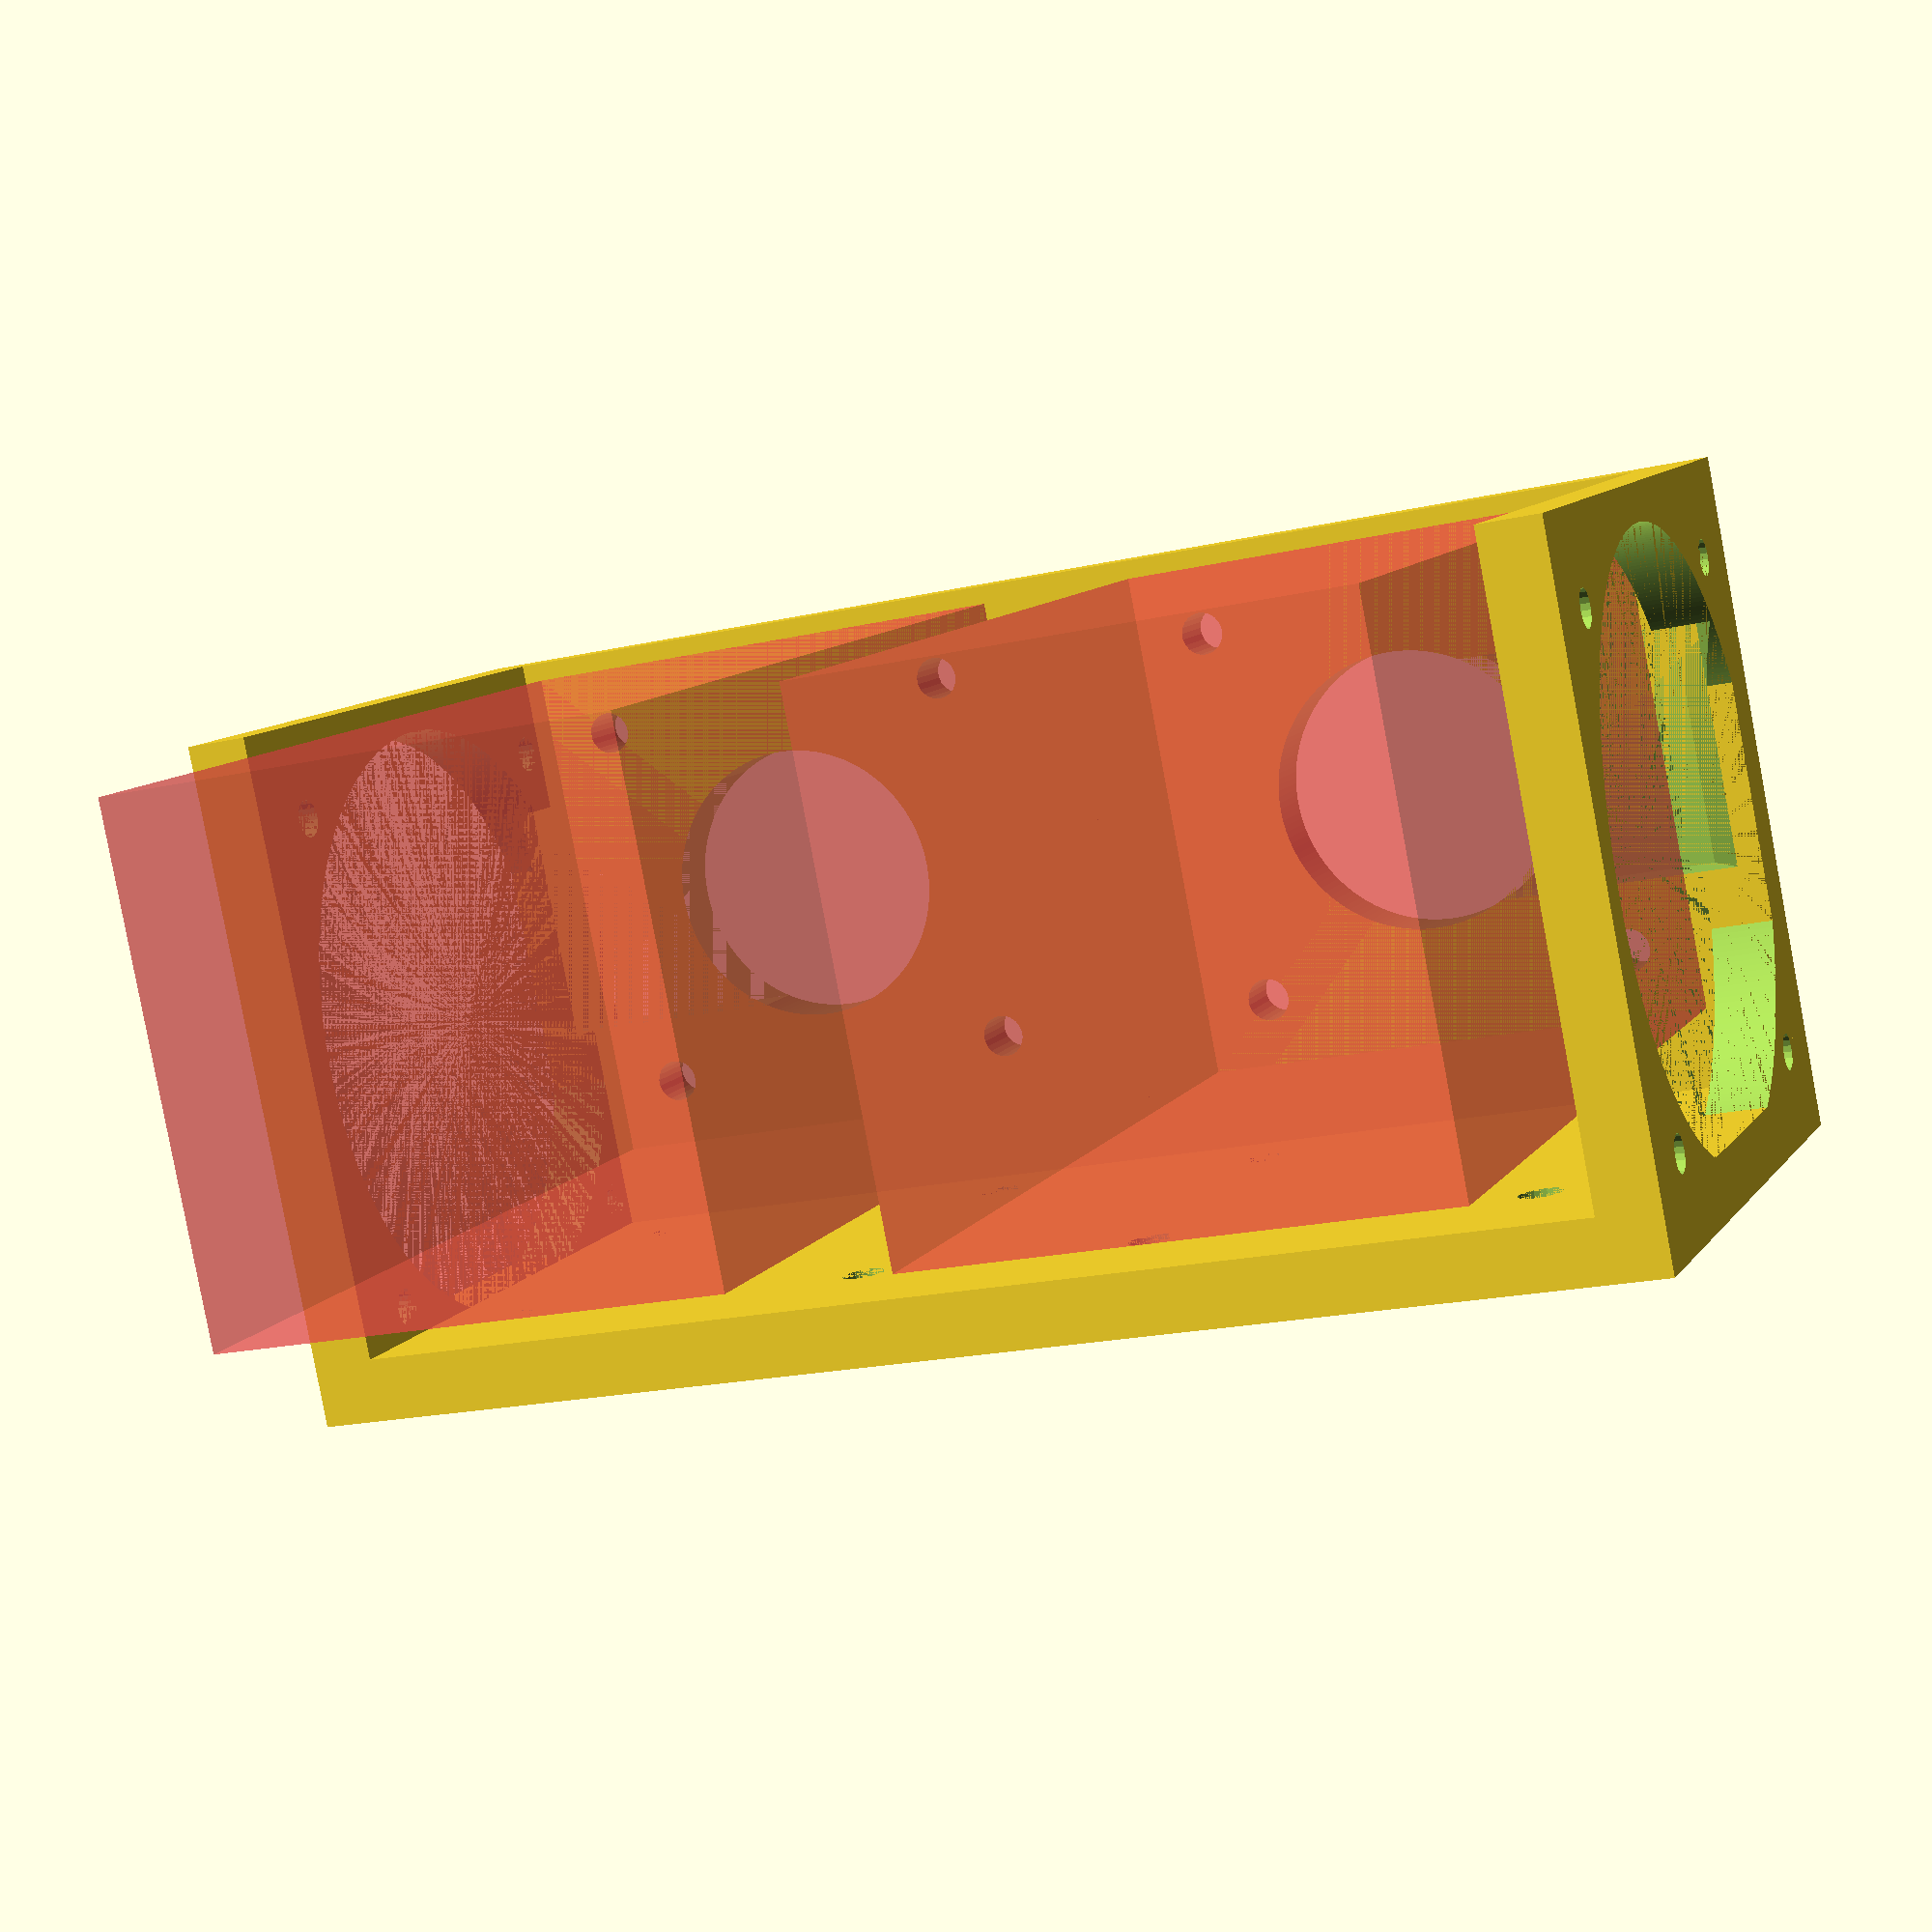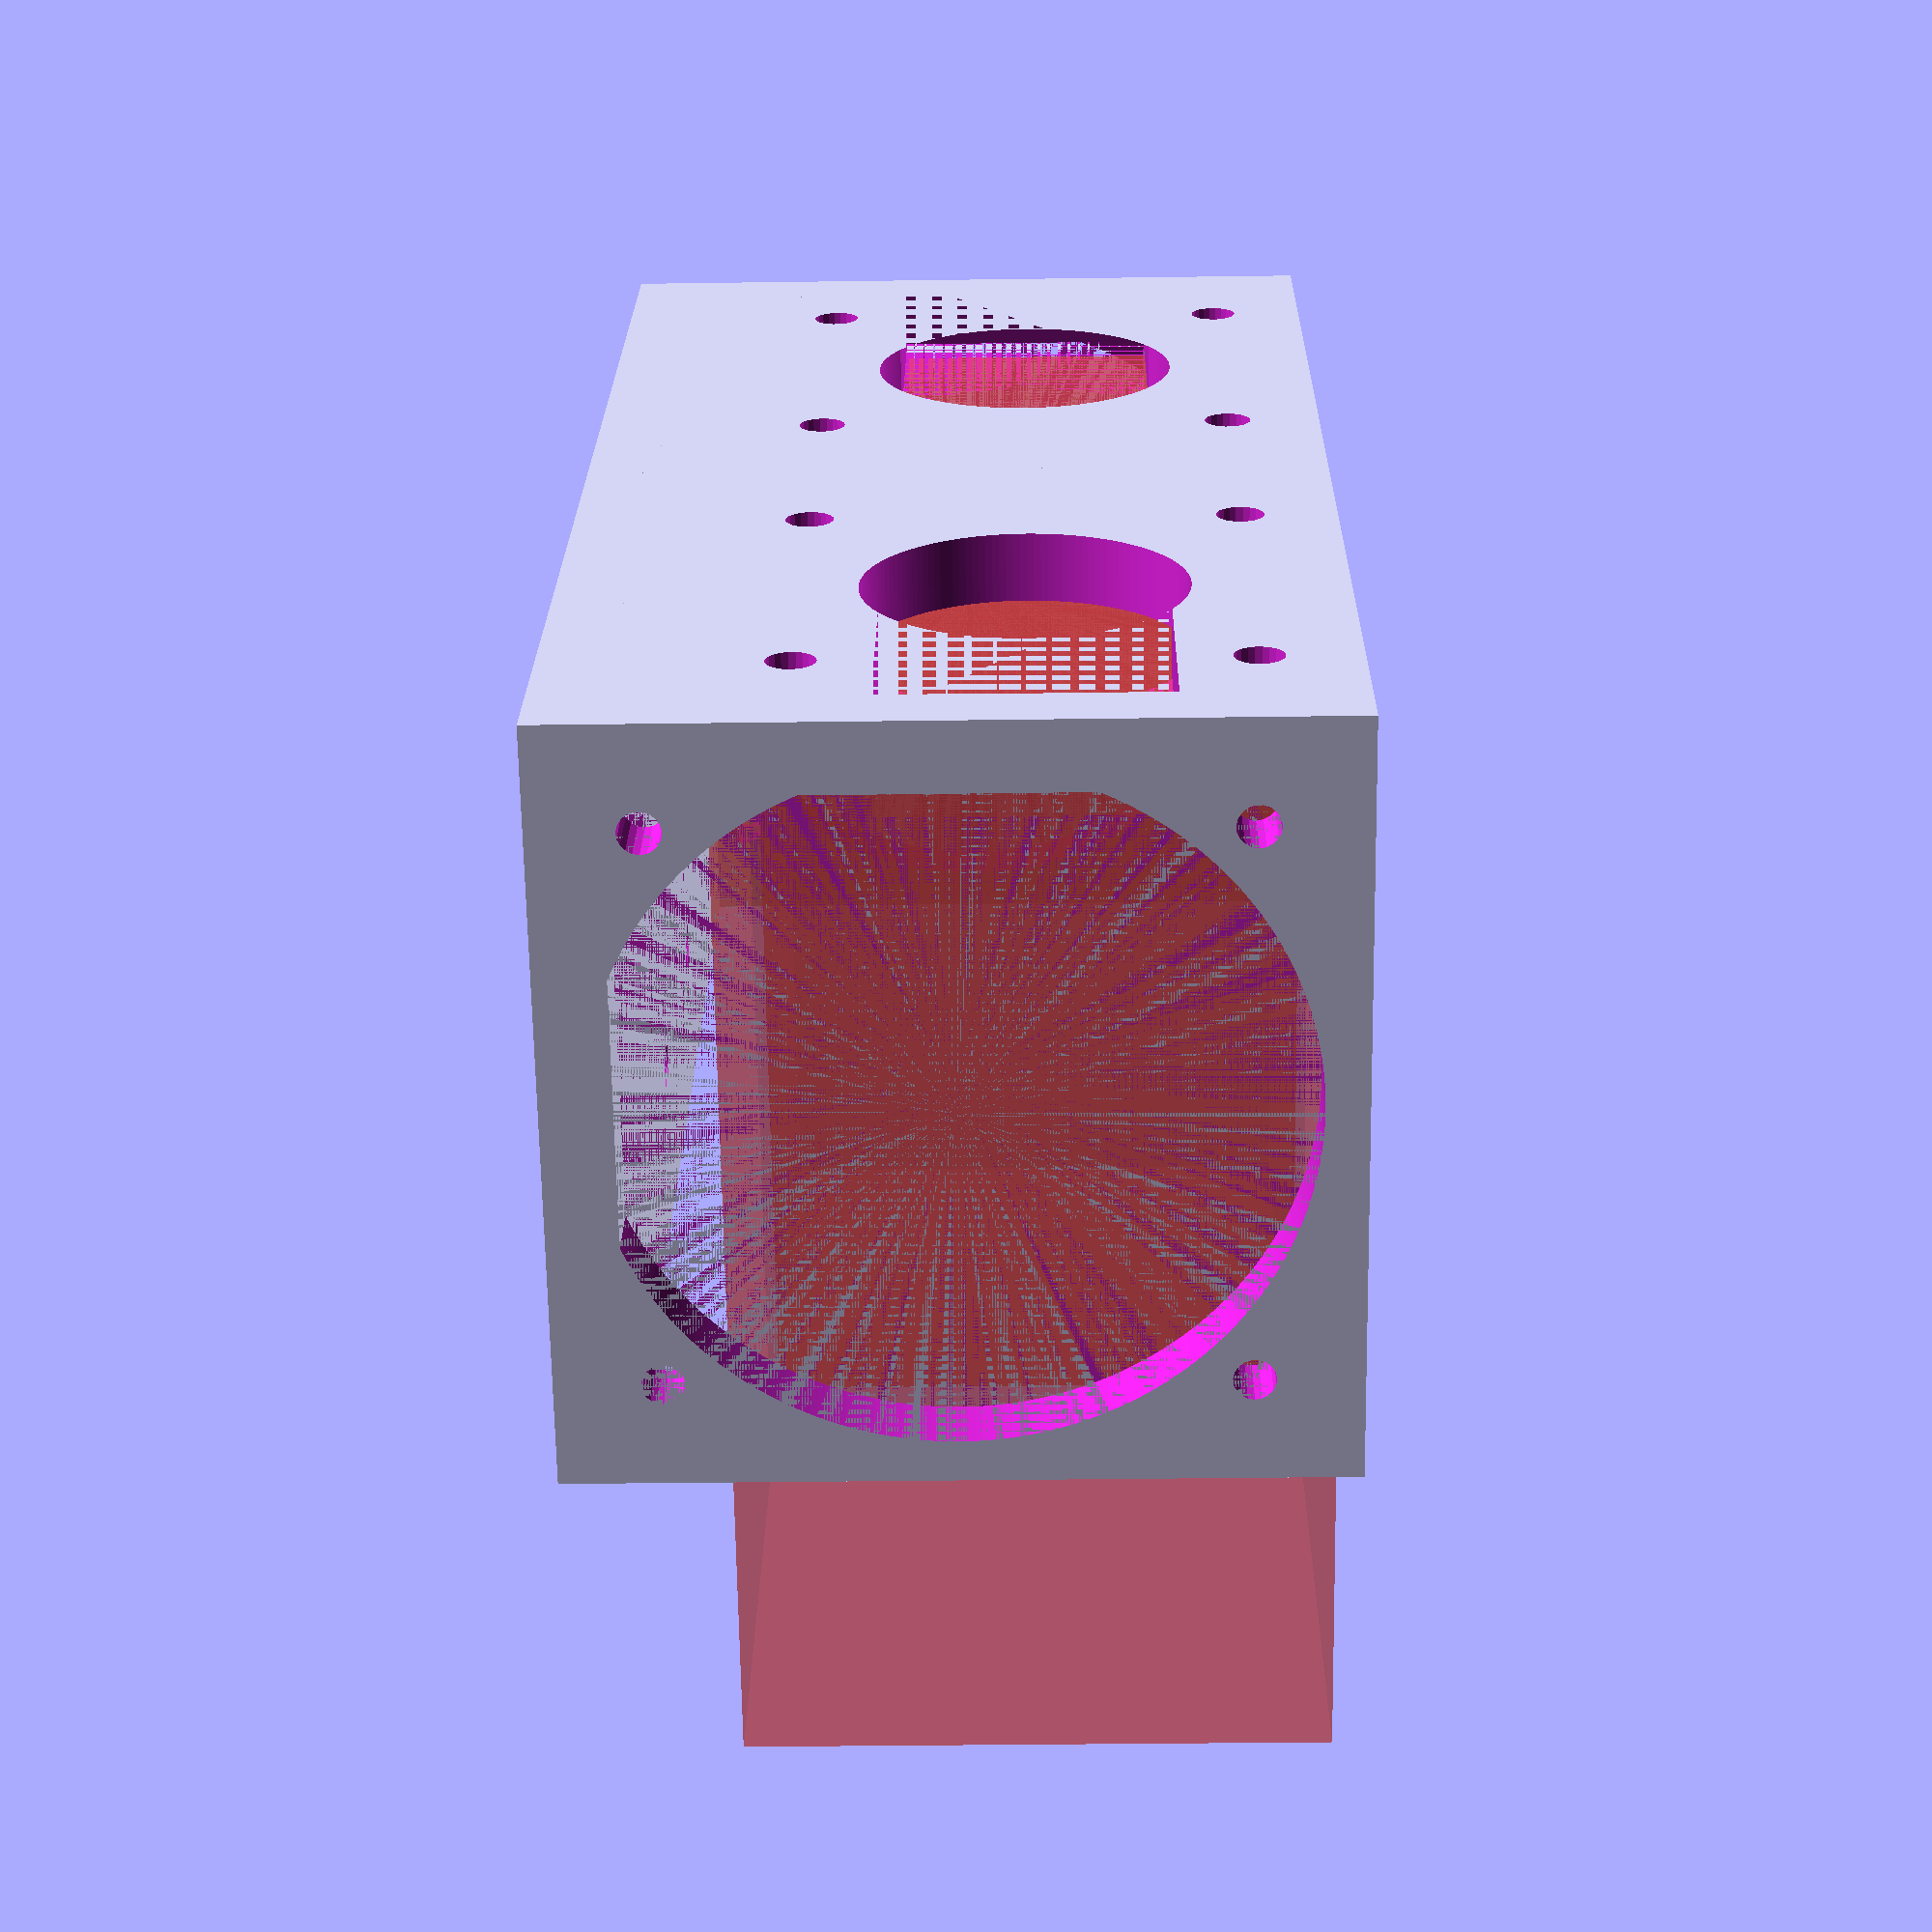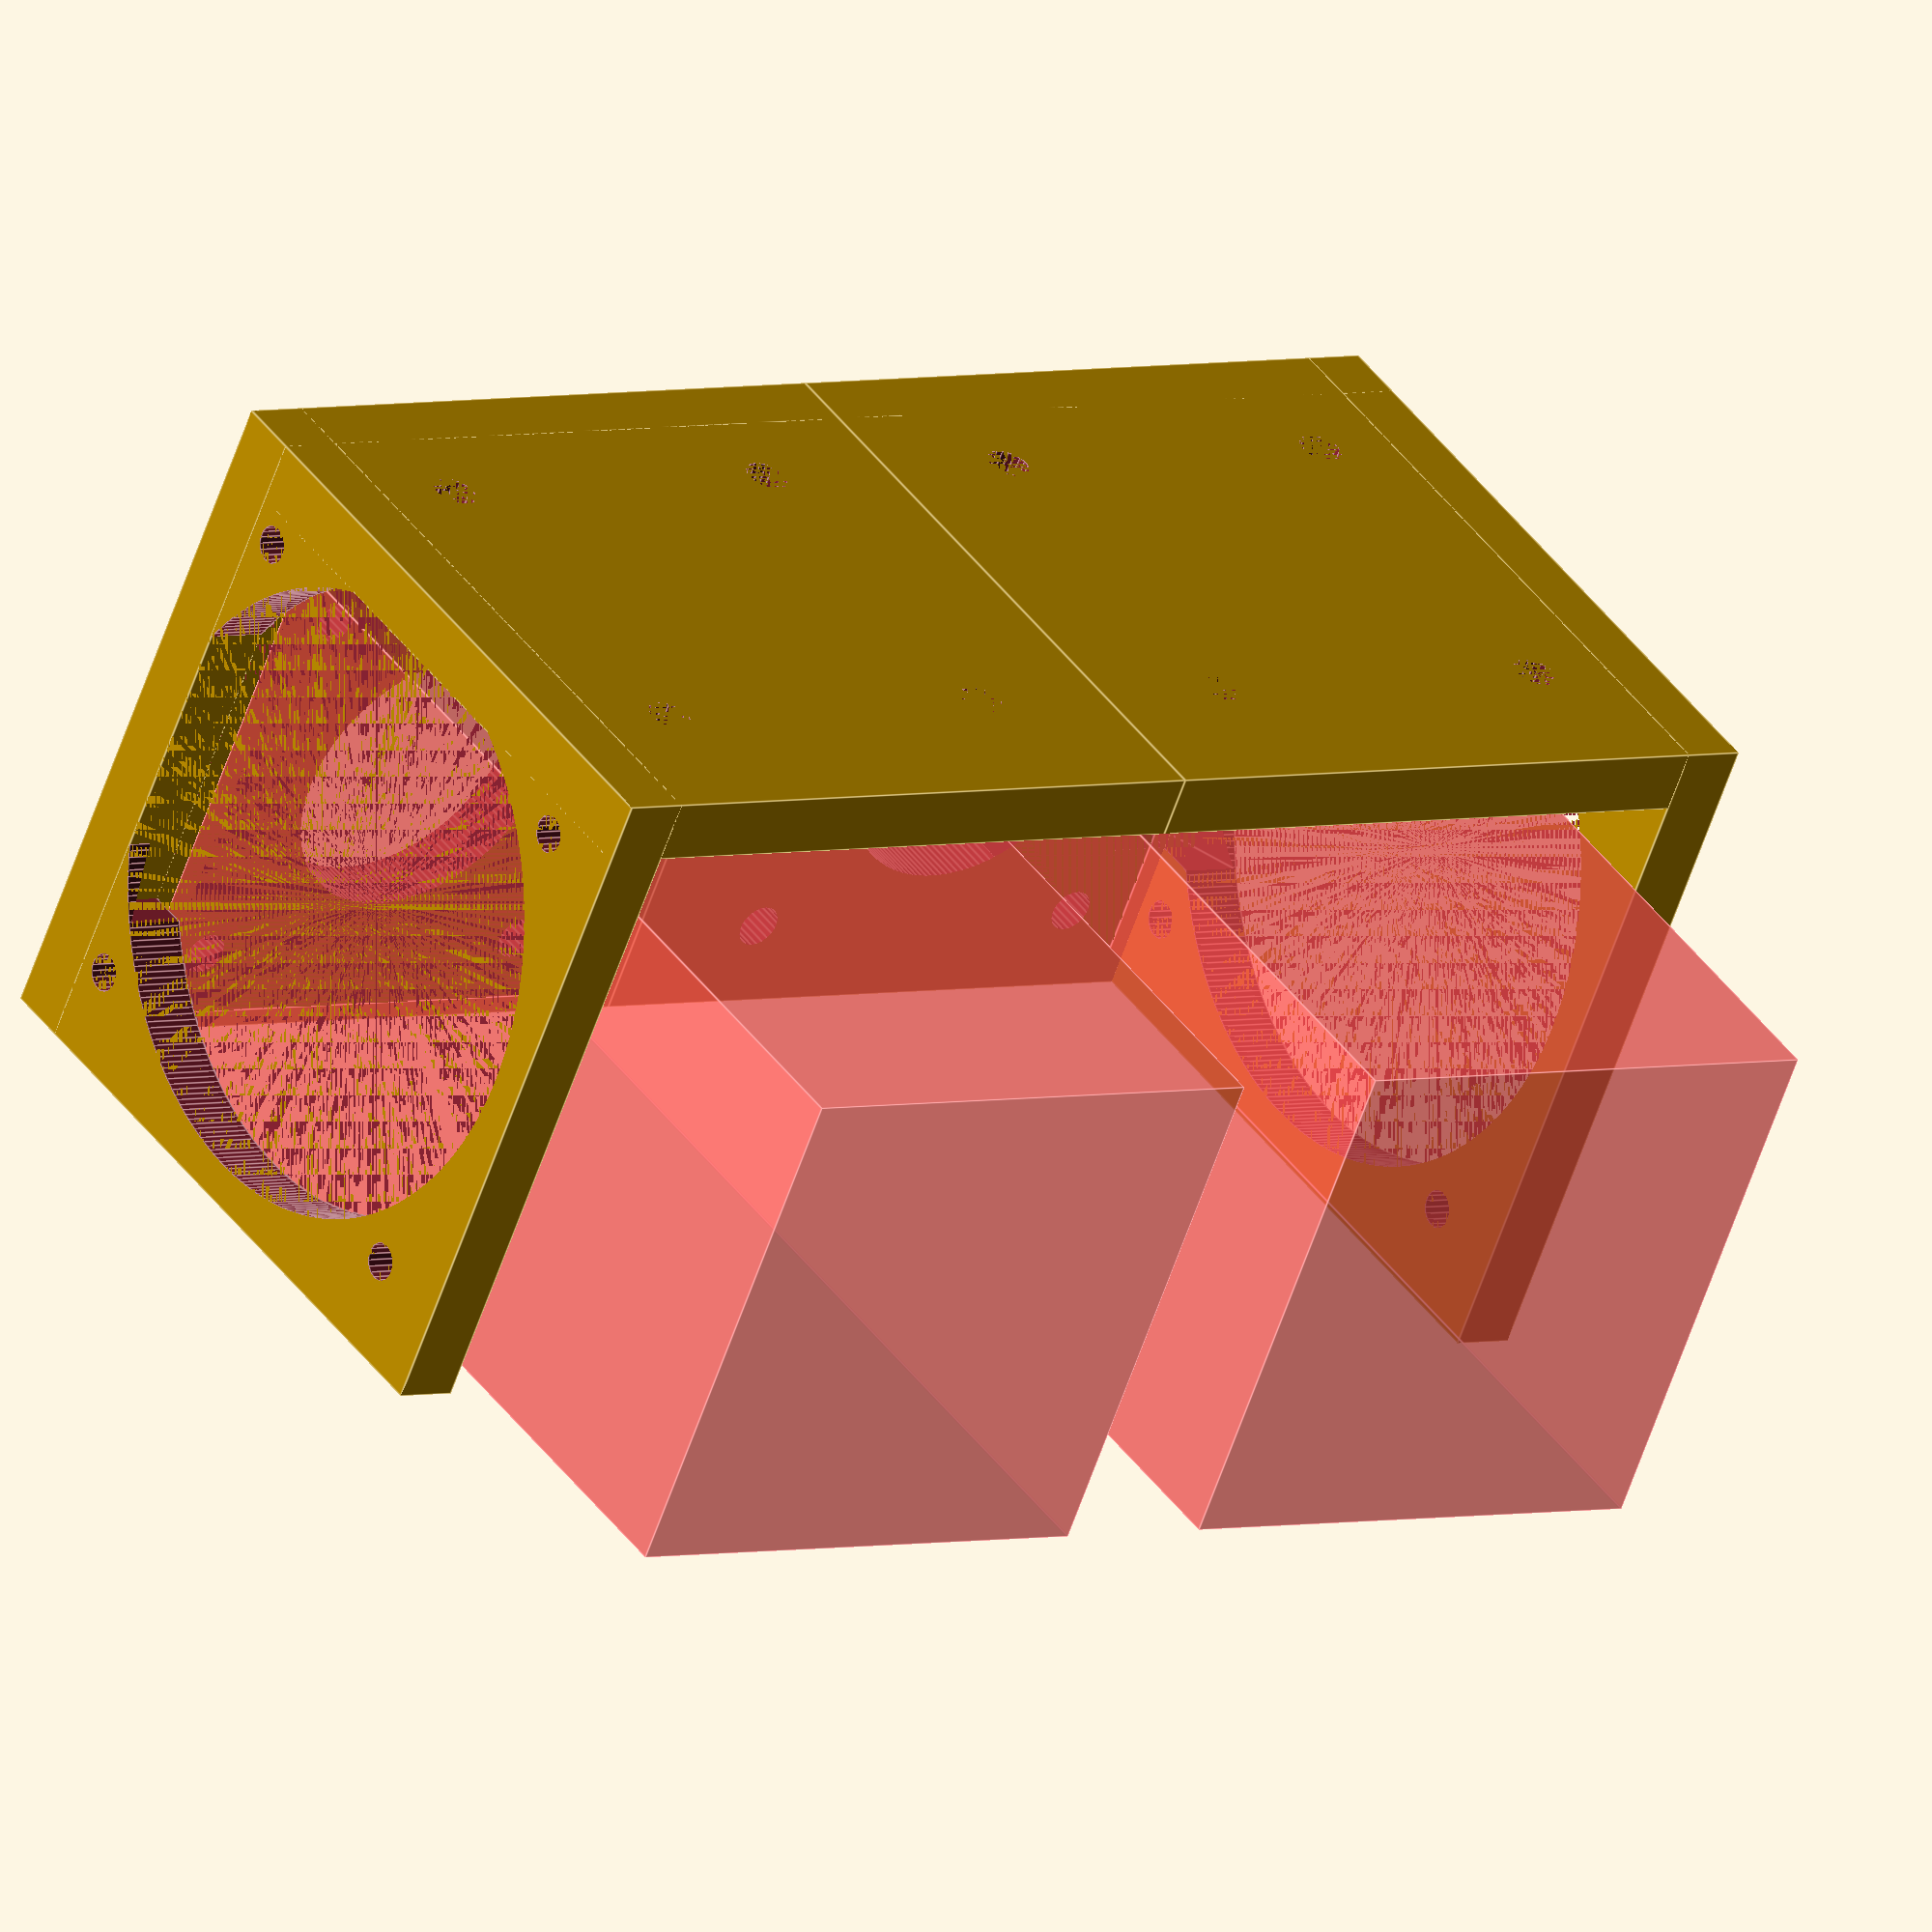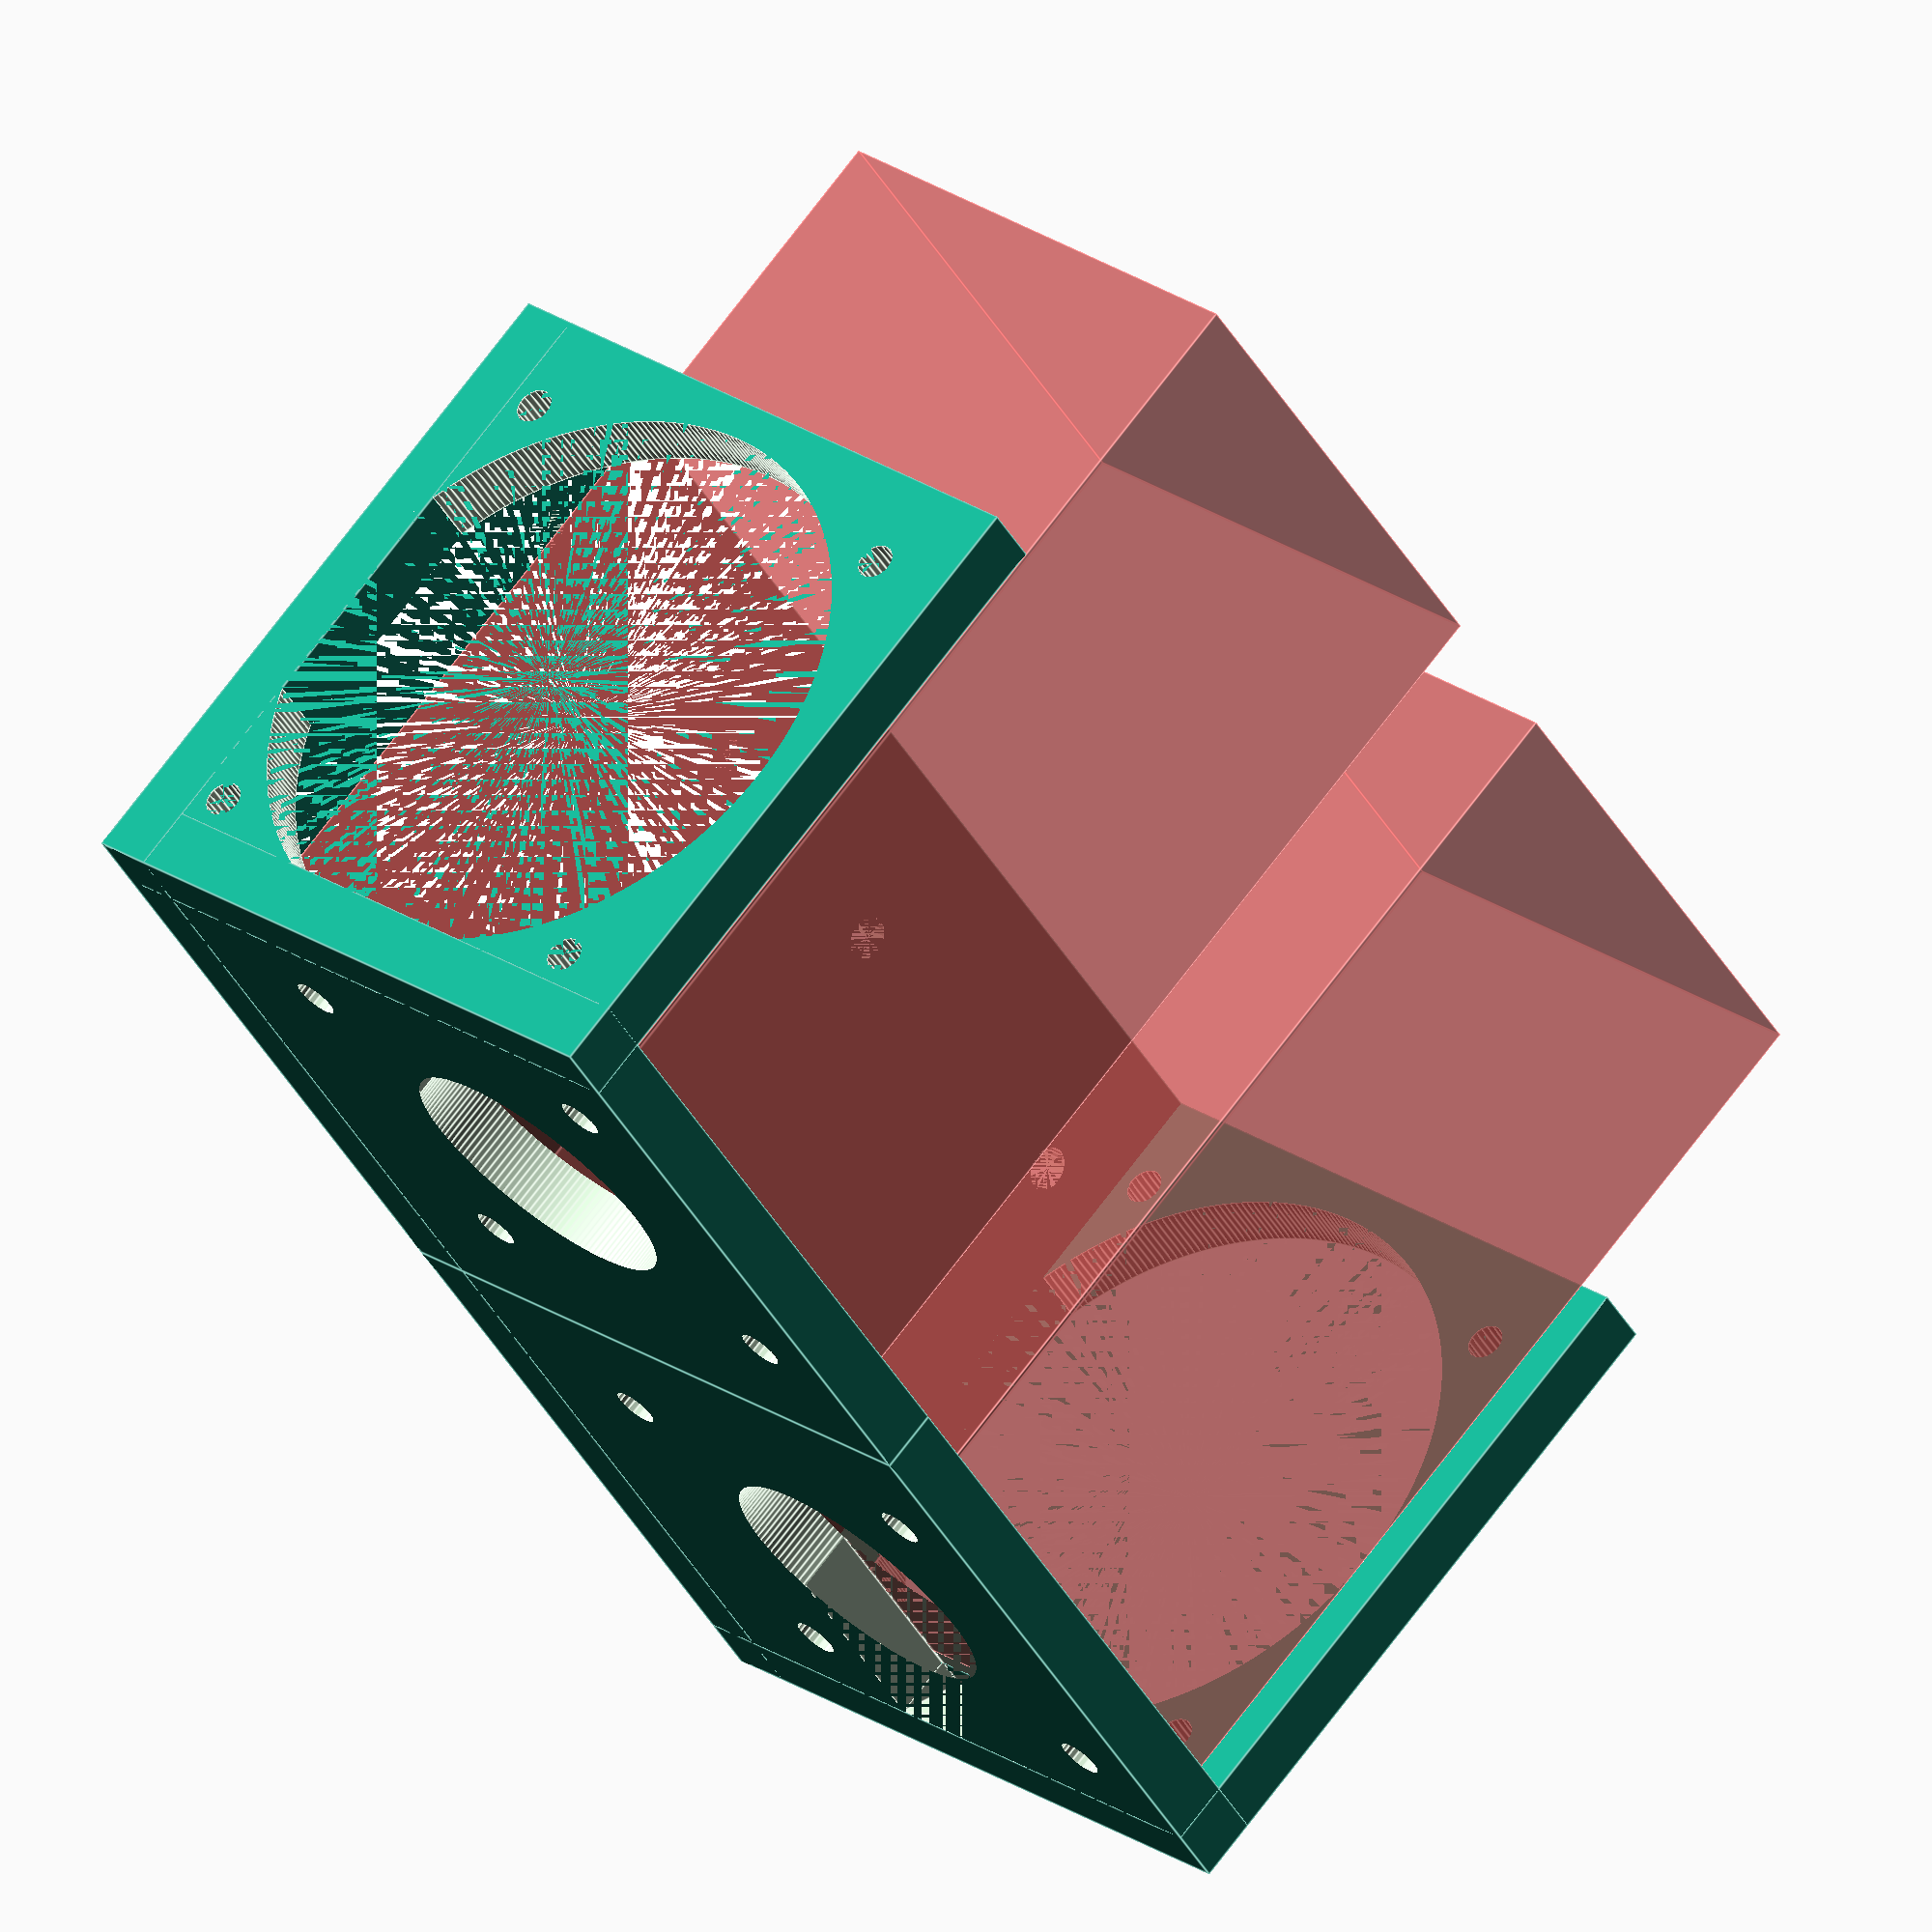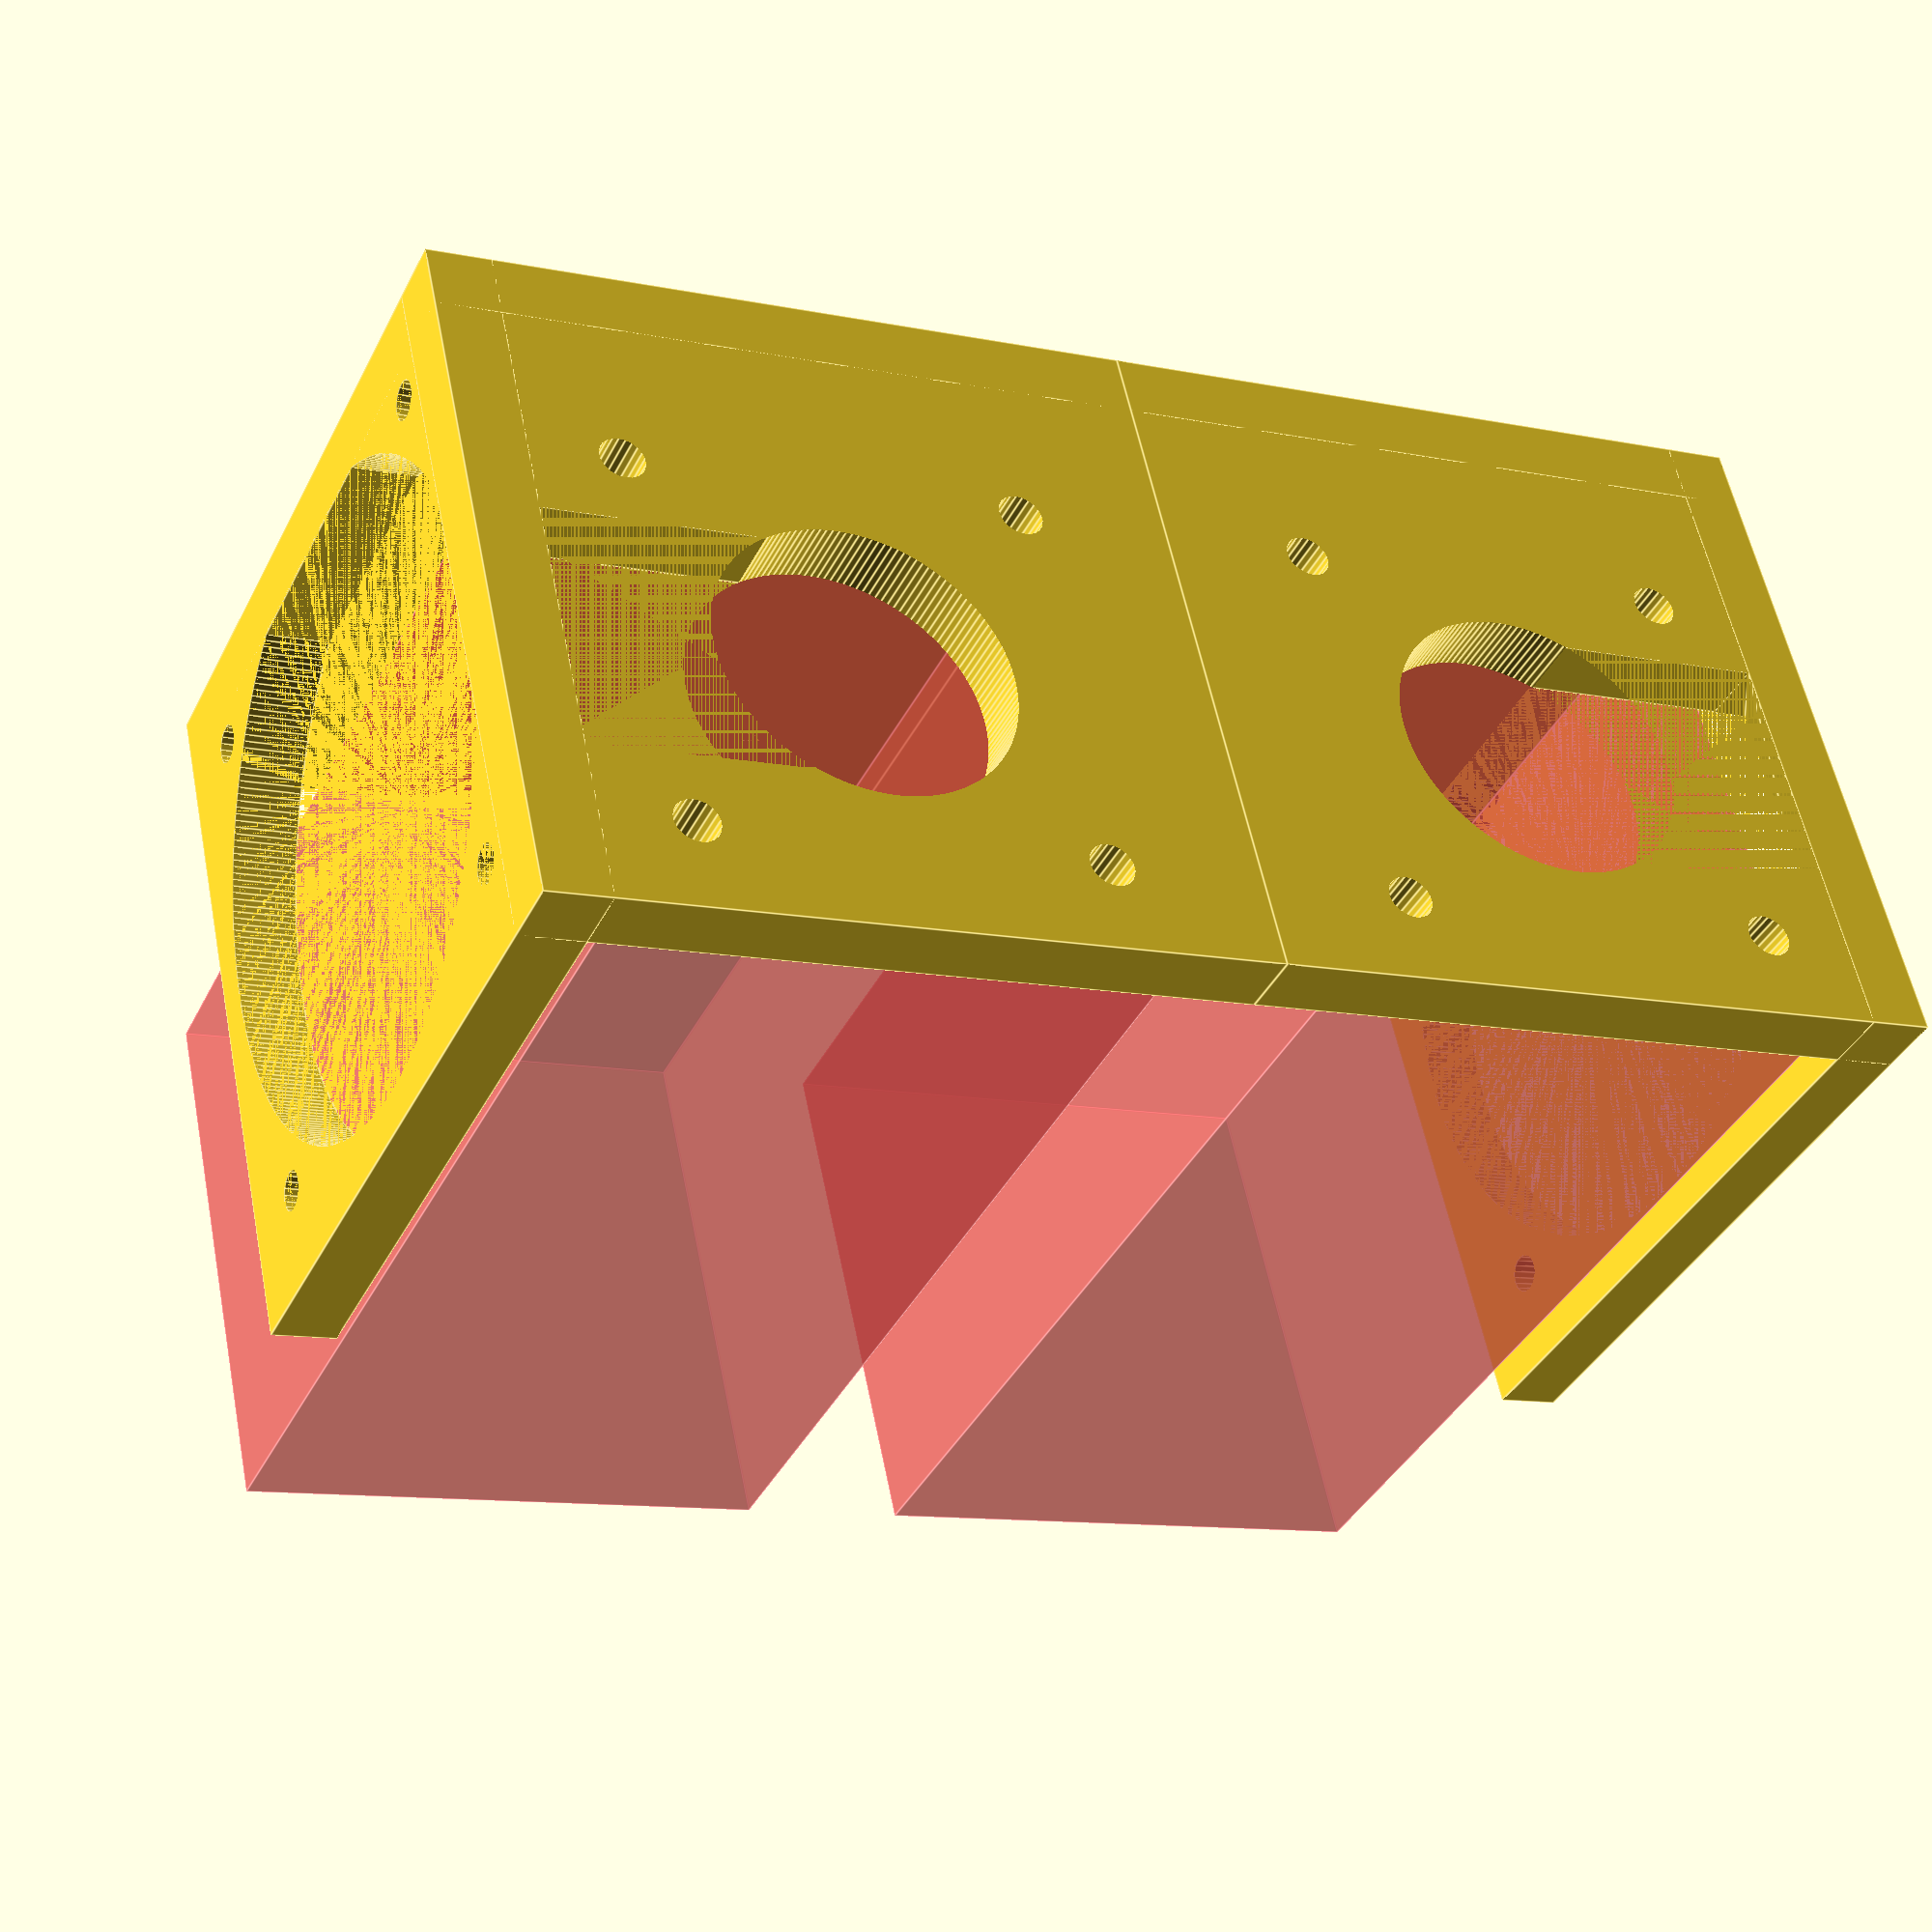
<openscad>
//////////////////////////////////////////////////////////////
///
/// This work is licensed under the Creative Commons 
/// Attribution-NonCommercial-ShareAlike 4.0 International
/// License. To view a copy of this license,
/// visit https://creativecommons.org/licenses/by-nc-sa/4.0/.
///
/// Copyright 2020 erwin.rieger@ibrieger.de
///
//////////////////////////////////////////////////////////////
///
//D Holder for two Ultimaker UM2 feeders arranged in series
//D for increased grip and better control of the filament. 
//D Poor man's bondtech ;-)
///

// Smoother circles
$fa=0.1;
$fs=0.5;

fansize = 50+5;
fansizeHalbe = fansize/2;

innerFansize = 49;

motorHoleSpacing = 31;
motorHoleSpacingHalbe = motorHoleSpacing/2;

// Wandstärke
ws = 5;

// Feeder ist nicht symmetrisch, oberer rand:
feederRandOben = 7;

hAchse = fansize - feederRandOben - motorHoleSpacingHalbe;

dmounthole = 3.5;

module motorPlate() {

    motorHole = 23;

    motorHoleDiameter = 3.5;

    difference(){
        cube([fansize, fansize, ws]);

        translate([hAchse, fansizeHalbe, -1])
            cylinder(r=motorHole/2, h=ws+2);
    
        // motor mount holes
        translate([hAchse-motorHoleSpacing/2, fansizeHalbe-motorHoleSpacing/2,-1]) cylinder(d=motorHoleDiameter, h=ws+2);
        translate([hAchse-motorHoleSpacing/2, fansizeHalbe+motorHoleSpacing/2,-1]) cylinder(d=motorHoleDiameter, h=ws+2);
        translate([hAchse+motorHoleSpacing/2, fansizeHalbe-motorHoleSpacing/2,-1]) cylinder(d=motorHoleDiameter, h=ws+2);
        translate([hAchse+motorHoleSpacing/2, fansizeHalbe+motorHoleSpacing/2,-1]) cylinder(d=motorHoleDiameter, h=ws+2);
    }
}

module dreikant() {

    linear_extrude(height = 20, center = false, convexity = 10)
        polygon( points=[
            [-0.001, -ws/2-0.001],
            [ws+3.5, -ws/2-0.001],
            [ws+3.5, ws/2],
        ]);
}

module motorPlateKanal() {

  translate([5,0,0])
     rotate([0,-90,0])
        difference () {
          motorPlate();
          // Luftkanal
          translate([hAchse-20/2, fansizeHalbe, 0])
              cube([20, fansizeHalbe, ws]);
        }
}

module fanMount() {

    m_hole_dist = 40;
    fan_m_hole_dia = 3;

    difference() {
        rotate([90,0,0]) 
            union() {
                difference() {
                    cube([fansize, fansize, ws], center=true);
                    cylinder(d=innerFansize, h=ws, center=true);
                    translate([m_hole_dist/2, m_hole_dist/2, 0]) cylinder(d=fan_m_hole_dia, h=ws, center=true);
                    translate([-m_hole_dist/2, m_hole_dist/2, 0]) cylinder(d=fan_m_hole_dia, h=ws, center=true);
                    translate([m_hole_dist/2, -m_hole_dist/2, 0]) cylinder(d=fan_m_hole_dia, h=ws, center=true);
                    translate([-m_hole_dist/2, -m_hole_dist/2, 0]) cylinder(d=fan_m_hole_dia, h=ws, center=true);
                }
                translate([-fansizeHalbe+ws/2, 0])
                    cube([ws, fansize, ws], center=true);
            }
        translate([-fansizeHalbe, 0, hAchse-20/2-fansizeHalbe])
            dreikant();
    }
}

module half() {

    motorPlateKanal();

    difference() {
        cube([fansize, fansize, ws]);

        translate([fansizeHalbe-motorHoleSpacingHalbe, fansizeHalbe-motorHoleSpacingHalbe, 0]) cylinder(d=dmounthole, h=ws);
        translate([fansizeHalbe+motorHoleSpacingHalbe, fansizeHalbe-motorHoleSpacingHalbe, 0]) cylinder(d=dmounthole, h=ws);
        translate([fansizeHalbe-motorHoleSpacingHalbe, fansizeHalbe+motorHoleSpacingHalbe, 0]) cylinder(d=dmounthole, h=ws);
        translate([fansizeHalbe+motorHoleSpacingHalbe, fansizeHalbe+motorHoleSpacingHalbe, 0]) cylinder(d=dmounthole, h=ws);
    }

    translate([0, fansize, 0])
      difference() {
        translate([fansize/2, -ws/2, fansize/2])
            fanMount();
    }

    // Test-motor, debug
    motorWidth = 42;
    if ($preview) {
        translate([ws+75/2, fansizeHalbe, hAchse])
            #cube([75, motorWidth, motorWidth], center=true);
        }
}

half();
mirror([0, 1, 0]) half();





</openscad>
<views>
elev=83.7 azim=110.9 roll=10.6 proj=p view=wireframe
elev=33.0 azim=34.3 roll=271.1 proj=p view=solid
elev=61.1 azim=124.5 roll=161.0 proj=o view=edges
elev=336.4 azim=323.2 roll=318.7 proj=o view=edges
elev=303.3 azim=115.1 roll=348.7 proj=p view=edges
</views>
